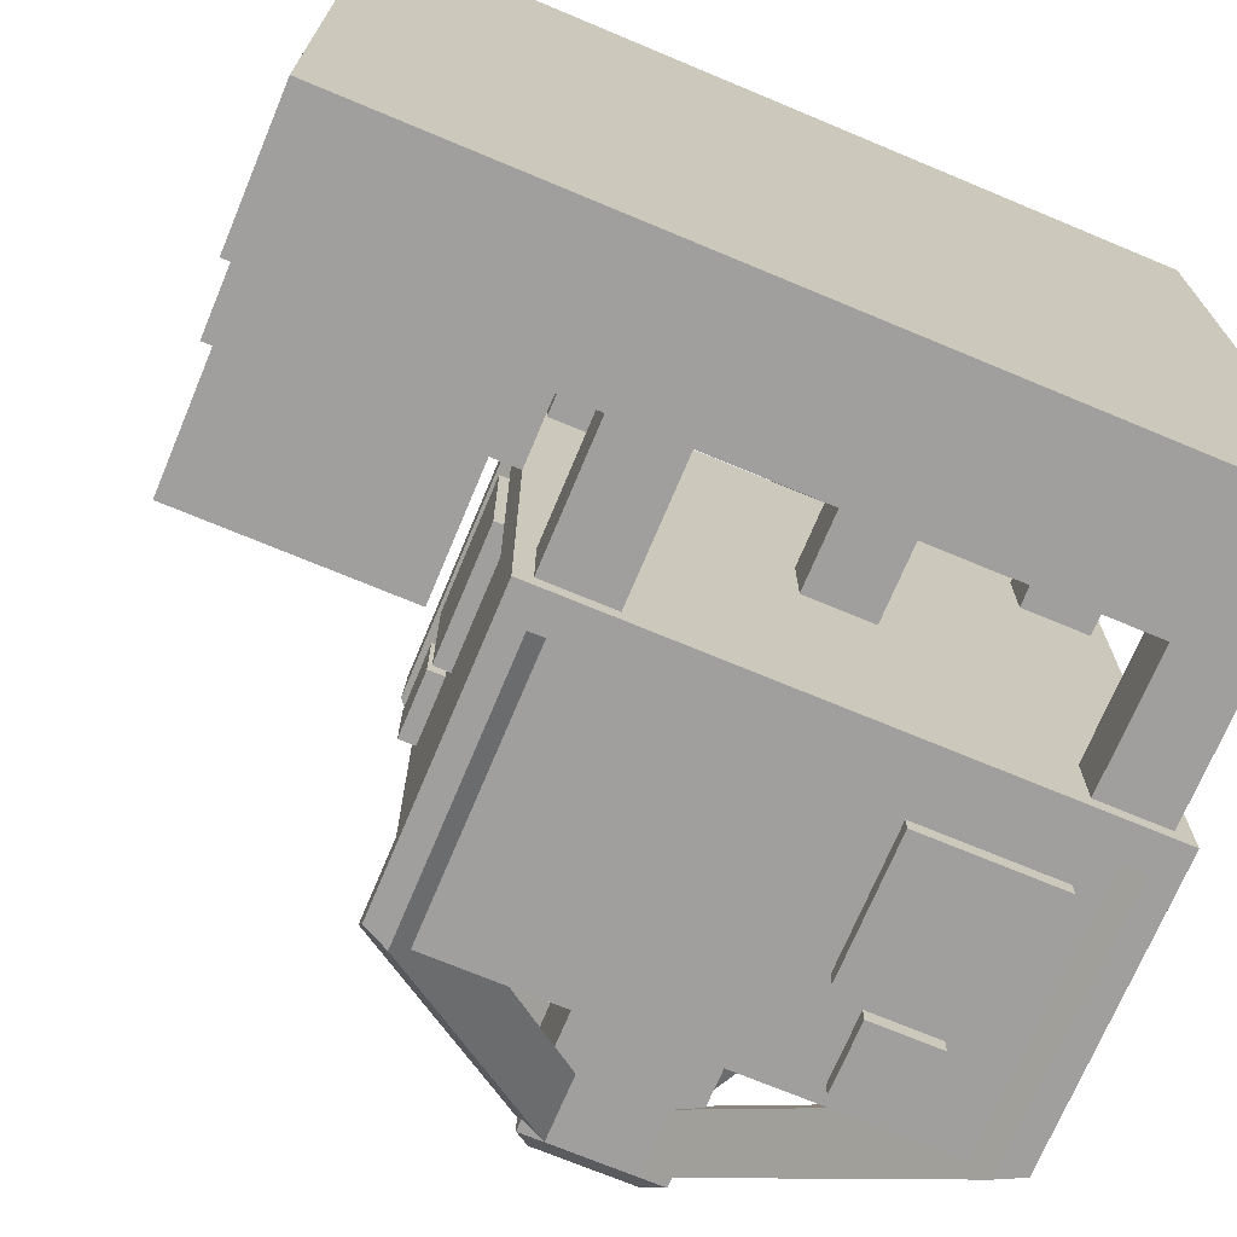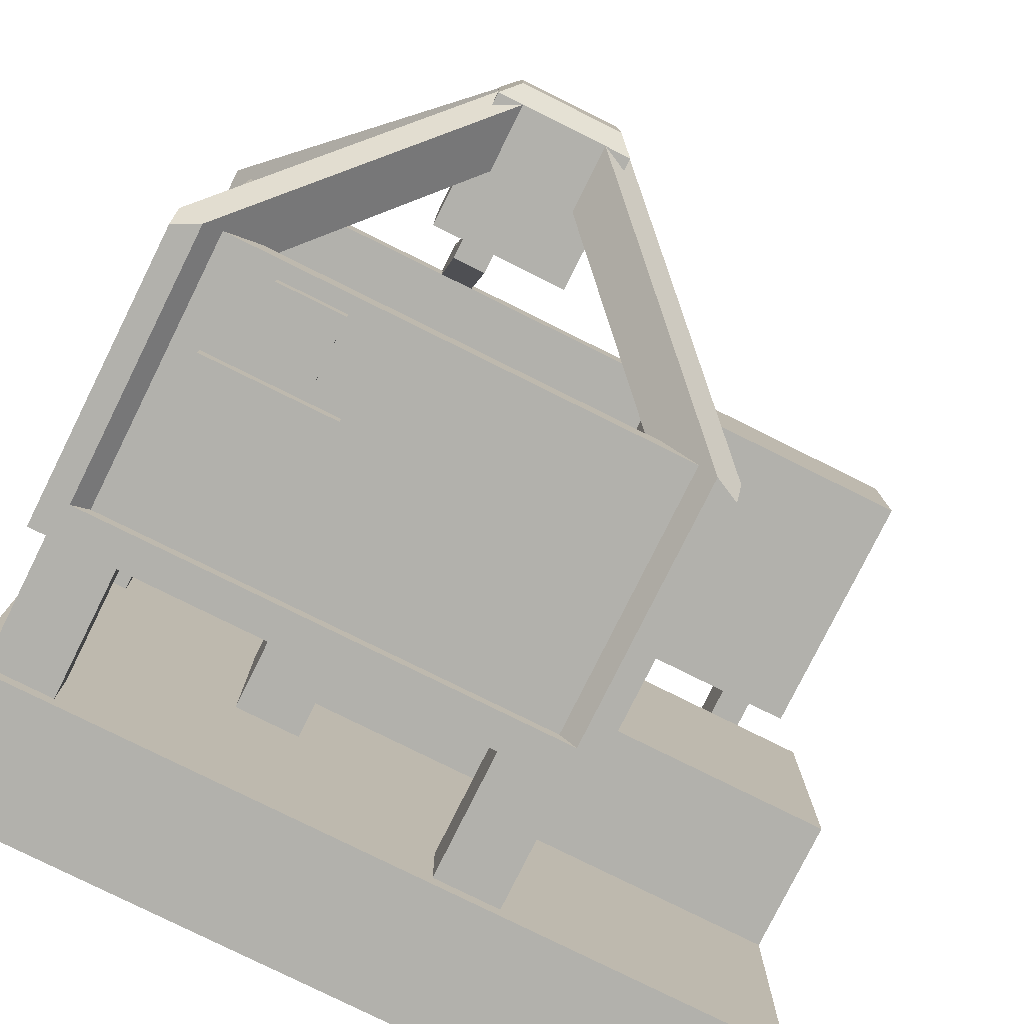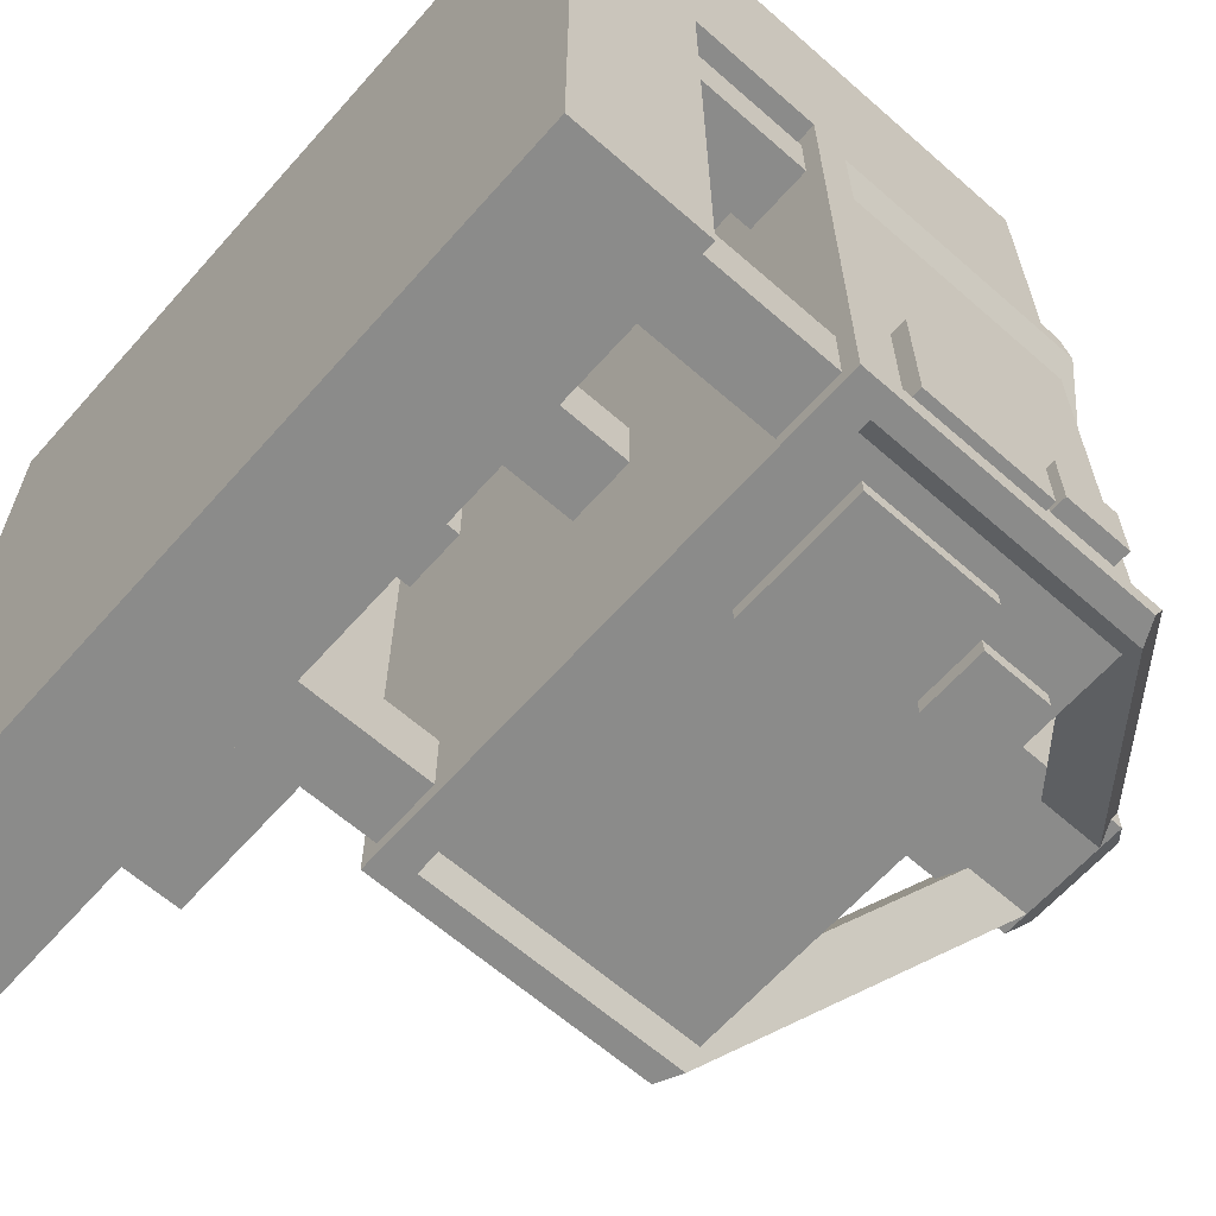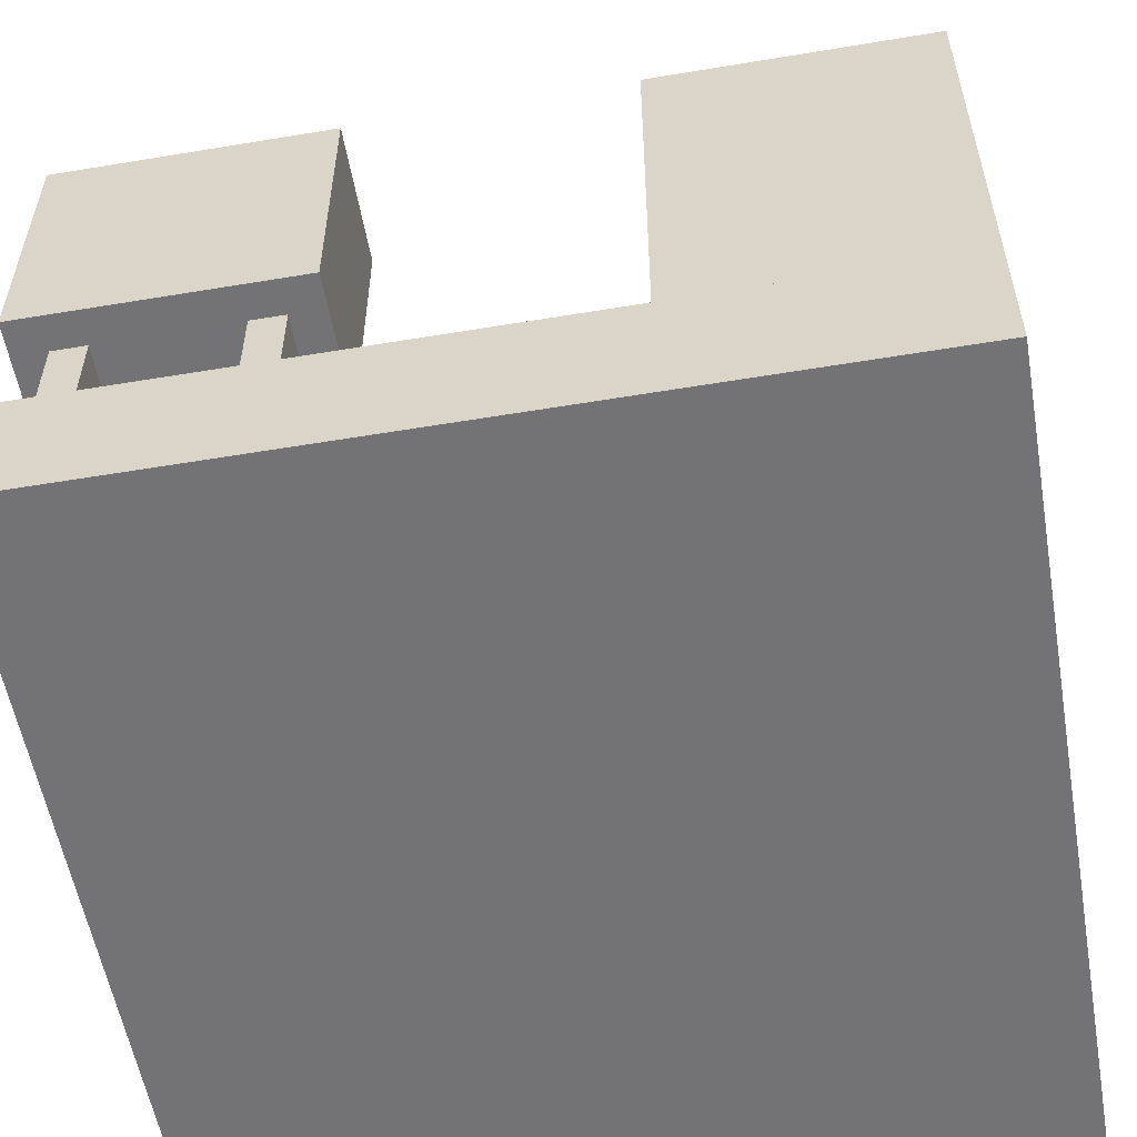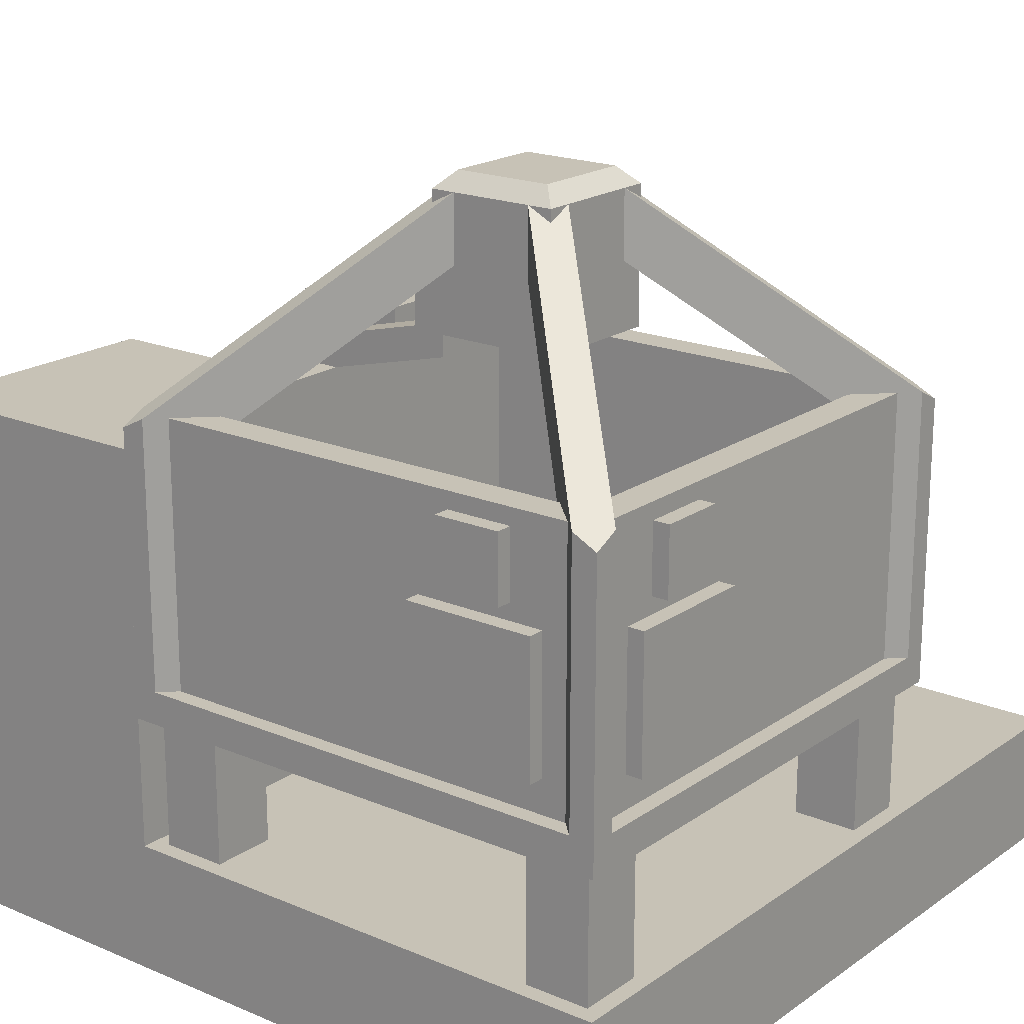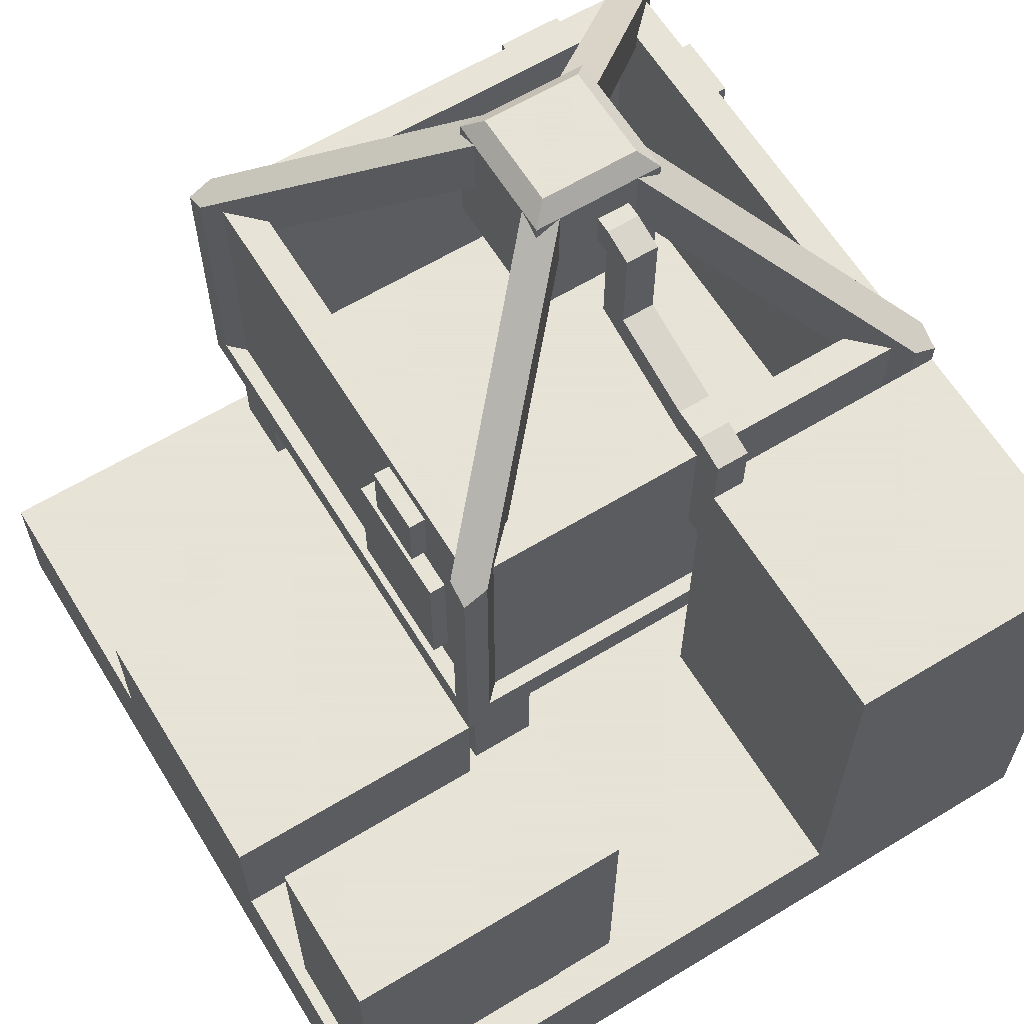
<metadata>
{"format":"obj","ext":"obj","renderer":"f3d","projection":"perspective","resolution":1024,"background":"white","views":[{"elev":-71.3,"azim":-22.7,"up":"+Z"},{"elev":-78.9,"azim":153.6,"up":"+Z"},{"elev":-63.7,"azim":48.5,"up":"+Z"},{"elev":-56.0,"azim":9.9,"up":"+Y"},{"elev":19.3,"azim":128.2,"up":"+Y"},{"elev":62.8,"azim":-31.5,"up":"+Y"}]}
</metadata>
<code>
o base
v 1.937 -0.5625 -0.6875
v 1.688 -1e-06 0.6875
v 1.938 -1e-06 0.6875
v 1.937 -0.5625 0.6875
v -0.875 -0.5 1.625
v -0.75 -0.5 1.625
v -0.75 -0 1.625
v -0.875 -0 1.625
v 0.875 -0.25 0.375
v -2e-06 -0.25 0.375
v -2e-06 -0.5025 0.375
v 0.875 -0.5 0.375
v 2 1 2
v 0.3125 -1e-06 0.6875
v -0.75 -0.5 1.875
v -0.75 -0 1.875
v 0.3125 -0.5625 0.6875
v 1.937 -0.5625 0.9375
v 2 -0.5 2
v 0.0625 -0.5625 0.6875
v -0.25 -0.5 1.875
v -0.25 -0 1.875
v -0.125 -0 1.875
v -0.125 -0.5 1.875
v 1.125 -0.25 0.125
v 0.875 -0.25 0.125
v 0.875 -1e-06 0.125
v 1.125 -1e-06 0.125
v 1.125 -0.25 0.625
v 0.875 -0.25 0.625
v -2e-06 -0.25 0.625
v 0.875 -0.5 0.625
v -2e-06 -0.5 0.625
v 1.125 -0.5 0.625
v -1 -2e-06 -0
v -0.25 -0.5 1.625
v -0.125 -0.5 1.625
v -0.125 -0 1.625
v -0.25 -0 1.625
v 0.875 -0.25 -0.125
v 0.875 -1e-06 -0.125
v 1.125 -0.25 -0.125
v 1.125 0 -0.125
v 1.125 -0.5 -0.125
v 0.875 -0.5 -0.125
v -0.875 -0.5 1.875
v -0.875 -0 1.875
v 0.0625 -1e-06 0.6875
v 0.3125 -1e-06 0.9375
v 1 -0.5 2
v 1 1 2
v 2 1 1
v 2 -0.5 1
v 0 1 2
v 2 -0.5 -1
v -1 -0.5 2
v -1 -1 2
v -1 -1 -1
v 2 -1 -1
v 2 -1 2
v 1 -0.5 1
v -1 1 2
v -1 1 1.5
v 0 1 1.5
v 0 -0 1.5
v 0 -0 2
v -1 -0 2
v -1 -0 1.5
v -1 -0.5 -0
v 1 1 1
v -1 -0.5 1
v -2e-06 -0.5 1
v -2e-06 -2e-06 1e-06
v 3e-06 1.062 0.625
v 3e-06 0.8125 0.625
v 4e-06 0.8125 0.375
v 3e-06 1.062 0.375
v 3e-06 0.75 0.75
v 3e-06 0.25 0.75
v 4e-06 0.25 0.25
v 3e-06 0.75 0.25
v 0.0625 0.25 0.25
v 0.0625 0.75 0.25
v 0.0625 0.25 0.75
v 0.0625 0.75 0.75
v 0.0625 0.8125 0.375
v 0.0625 1.062 0.375
v 0.0625 0.8125 0.625
v 0.0625 1.062 0.625
v 2 1.062 -0.375
v 2 1.062 -0.625
v 2 0.8125 -0.625
v 2 0.8125 -0.375
v 2 0.75 -0.25
v 2 0.75 -0.75
v 2 0.25 -0.75
v 2 0.25 -0.25
v 1.937 0.25 -0.75
v 1.937 0.75 -0.75
v 1.937 0.25 -0.25
v 1.937 0.75 -0.25
v 1.937 0.8125 -0.625
v 1.937 1.062 -0.625
v 1.937 0.8125 -0.375
v 1.937 1.062 -0.375
v 1.625 1.062 -1
v 1.375 1.062 -1
v 1.375 0.8125 -1
v 1.625 0.8125 -1
v 1.75 0.75 -1
v 1.25 0.75 -1
v 1.25 0.25 -1
v 1.75 0.25 -1
v 1.25 0.25 -0.9375
v 1.25 0.75 -0.9375
v 1.75 0.25 -0.9375
v 1.75 0.75 -0.9375
v 1.375 0.8125 -0.9375
v 1.375 1.062 -0.9375
v 1.625 0.8125 -0.9375
v 1.625 1.062 -0.9375
v -2e-06 -2e-06 1
v -2e-06 -0.5 1e-06
v -1 -0.5 -1
v 0.0625 -1e-06 0.9375
v 1.687 -0.5625 0.6875
v 0.0625 -0.5625 0.9375
v 1.938 -1e-06 0.9375
v 1.688 -1e-06 0.9375
v 1.687 -0.5625 0.9375
v 0.3125 -0.5625 0.9375
v 1.687 -0.5625 -0.6875
v 1.688 -1e-06 -0.6875
v 1.938 0 -0.6875
v 1.687 -0.5625 -0.9375
v 1.937 -0.5625 -0.9375
v 1.938 -1e-06 -0.9375
v 1.688 -1e-06 -0.9375
v 0.3125 -0.5625 -0.9375
v 0.3125 -0.5625 -0.6875
v 0.3125 0 -0.6875
v 0.3125 -1e-06 -0.9375
v 0.0625 -0.5625 -0.6875
v 0.0625 -1e-06 -0.6875
v 0.0625 -0.5625 -0.9375
v 0.0625 -1e-06 -0.9375
v 2 0.125 1
v 0 0.125 1
v 0 0.125 -1
v 2 0.125 -1
v 2 1e-06 1
v 2 0 -1
v 0 -1e-06 -1
v 0 2e-06 1
v -1 -3e-06 1
v 1.25 1.375 0.25
v 1.25 1.875 0.25
v 1.25 1.875 -0.25
v 1.25 1.375 -0.25
v 0.0625 1.125 0.9375
v 1.937 1.125 0.9375
v 1.937 0.125 0.9375
v 0.0625 0.125 0.9375
v 1.937 1.125 -0.9375
v 1.937 0.125 -0.9375
v 0.0625 1.125 -0.9375
v 0.0625 0.125 -0.9375
v 1.812 1.125 -0.8125
v 0.1875 1.125 -0.8125
v 0.1875 1.125 0.8125
v 1.812 1.125 0.8125
v 0.1875 0.125 -0.8125
v 0.1875 0.125 0.8125
v 1.812 0.125 0.8125
v 1.812 0.125 -0.8125
v 2 0.125 -1
v 2 0.125 1
v 0 1.078 1
v 0 0.125 1
v 0 0.125 0.9062
v 0 1.125 0.9062
v 0.09375 1.125 1
v 0.09375 0.125 1
v 0.8438 1.875 0.25
v 0.8438 1.625 0.25
v 0.1563 0.9375 0.9375
v 0.1563 1.188 0.9375
v 0.1562 0.125 0.9375
v 0.75 1.578 0.25
v 0.1875 1.016 0.8125
v 0.75 1.875 0.1562
v 0.0625 1.188 0.8438
v 0.0625 0.9375 0.8438
v 0.75 1.625 0.1562
v 0.75 1.828 0.25
v 0.0625 0.125 0.8437
v 2 1.125 0.9062
v 2 1.078 1
v 1.25 1.828 0.25
v 1.25 1.875 0.1562
v 1.906 0.125 1
v 1.844 0.125 0.9375
v 1.844 1.188 0.9375
v 1.906 1.125 1
v 1.156 1.875 0.25
v 1.844 0.9375 0.9375
v 1.156 1.625 0.25
v 2 0.125 0.9062
v 1.938 1.188 0.8437
v 1.937 0.125 0.8438
v 1.25 1.625 0.1562
v 1.938 0.9375 0.8437
v 2e-06 1.125 -0.9062
v 2e-06 1.078 -1
v 0.75 1.828 -0.25
v 0.75 1.875 -0.1562
v 1.156 1.875 -0.25
v 1.156 1.625 -0.25
v 1.844 0.9375 -0.9375
v 1.844 1.188 -0.9375
v 1.906 0.125 -1
v 1.906 1.125 -1
v 1.844 0.125 -0.9375
v 1.25 1.578 -0.25
v 1.812 1.016 -0.8125
v 1.25 1.875 -0.1562
v 1.937 1.188 -0.8438
v 1.937 0.9375 -0.8438
v 1.25 1.625 -0.1563
v 2 1.125 -0.9062
v 1.25 1.828 -0.25
v 2 1.078 -1
v 2 0.125 -0.9062
v 1.937 0.125 -0.8437
v 1.125 1.75 0.3125
v 1.125 1.25 0.3125
v 1.125 1.219 0.4375
v 1.125 1.719 0.4375
v 1.125 1.625 0.3125
v 1 1.625 0.3125
v 1 1.25 0.3125
v 1.125 1.25 0.8125
v 1.125 1.344 0.4375
v 1.125 1.125 0.8125
v 1.125 1.75 0.25
v 1 1.75 0.3125
v 1 1.75 0.25
v 1.125 1.625 0.25
v 1 1.625 0.25
v 1 1.219 0.4375
v 1 1.719 0.4375
v 1 1.125 0.8125
v 0.8438 1.625 -0.25
v 0.1562 0.9375 -0.9375
v 0.1875 1.016 -0.8125
v 0.75 1.578 -0.25
v 0.09375 0.125 -1
v 0.1563 0.125 -0.9375
v 0.1562 1.188 -0.9375
v 0.09375 1.125 -1
v 0.8437 1.875 -0.25
v -1e-06 0.125 -1
v 0.75 1.625 -0.1562
v 0.0625 0.9375 -0.8437
v 0 0.125 -0.9062
v 0.0625 1.188 -0.8437
v 0.0625 0.125 -0.8438
v 0.75 1.375 -0.25
v 0.75 1.375 0.25
v 1.188 1.937 0.1875
v 1.188 1.937 -0.1875
v 0.75 1.875 0.25
v 0.8125 1.937 0.1875
v 0.75 1.875 -0.25
v 1.812 1.016 0.8125
v 1.25 1.578 0.25
v 0.8125 1.937 -0.1875
v 1 1.344 0.4375
v 1 1.25 0.8125
v 1.125 1 1
v 1.125 1 0.9375
v 1.125 0.625 0.9375
v 1.125 0.625 1
v 1.125 1.25 0.9375
v 1.125 1.219 1.062
v 1 1.219 1.062
v 1 1.25 0.9375
v 1.125 1 1.062
v 1 1 1.062
v 1 0.625 0.9375
v 1 0.625 1
v 1 1 0.9375
v 1 1.125 0.9375
v 1.125 1.125 0.9375
f 156 159 158 157
f 160 163 162 161
f 161 162 165 164
f 166 167 163 160
f 164 165 167 166
f 164 166 169 168
f 161 171 170 160
f 164 168 171 161
f 166 160 170 169
f 169 170 173 172
f 171 168 175 174
f 170 171 174 173
f 168 169 172 175
f 178 181 180 179
f 178 179 183 182
f 184 187 186 185
f 183 188 187 182
f 185 186 190 189
f 191 194 193 192
f 181 178 195 191
f 180 181 192 196
f 194 189 190 193
f 182 184 195 178
f 197 200 199 198
f 201 204 203 202
f 204 198 199 205
f 205 207 206 203
f 208 210 209 197
f 200 209 212 211
f 213 216 215 214
f 217 220 219 218
f 221 223 220 222
f 218 219 225 224
f 226 229 228 227
f 230 232 231 226
f 233 230 227 234
f 229 224 225 228
f 222 217 231 232
f 235 238 237 236
f 236 241 240 239
f 242 244 237 243
f 245 247 246 235
f 248 239 240 249
f 236 237 250 241
f 246 241 250 251
f 244 252 250 237
f 253 256 255 254
f 257 260 259 258
f 260 214 215 261
f 261 253 254 259
f 263 264 255 256
f 265 267 266 213
f 216 266 264 263
f 214 262 265 213
f 214 260 257 262
f 156 269 268 159
f 157 158 271 270
f 157 270 273 272
f 269 272 274 268
f 156 157 272 269
f 207 276 275 206
f 211 212 275 276
f 198 177 208 197
f 198 204 201 177
f 232 230 233 176
f 232 176 221 222
f 273 270 271 277
f 272 273 277 274
f 159 268 274 158
f 158 274 277 271
f 243 238 251 278
f 242 243 278 279
f 235 246 251 238
f 279 278 250 252
f 280 283 282 281
f 247 249 240 246
f 284 287 286 285
f 245 235 239 248
f 288 285 286 289
f 283 291 290 282
f 70 292 290 291
f 252 293 287 279
f 284 285 288 281
f 287 292 289 286
f 279 287 284 242
f 244 242 284 294
f 1 134 133 132
f 5 8 7 6
f 9 12 11 10
f 126 130 129 2
f 15 6 7 16
f 4 3 128 18
f 21 24 23 22
f 25 28 27 26
f 26 30 29 25
f 10 31 30 9
f 31 33 32 30
f 32 34 29 30
f 36 39 38 37
f 24 37 38 23
f 40 26 27 41
f 42 43 28 25
f 34 44 42 29
f 43 44 45 41
f 9 40 45 12
f 21 22 39 36
f 46 47 8 5
f 126 2 3 4
f 131 49 125 127
f 17 14 49 131
f 19 13 51 50
f 46 15 16 47
f 67 66 54 62
f 74 77 76 75
f 78 81 80 79
f 82 80 81 83
f 84 79 80 82
f 85 78 79 84
f 83 81 78 85
f 86 76 77 87
f 88 75 76 86
f 89 74 75 88
f 87 77 74 89
f 90 93 92 91
f 94 97 96 95
f 98 99 95 96
f 100 98 96 97
f 101 100 97 94
f 99 101 94 95
f 102 103 91 92
f 104 102 92 93
f 105 104 93 90
f 103 105 90 91
f 106 109 108 107
f 110 113 112 111
f 114 115 111 112
f 116 114 112 113
f 117 116 113 110
f 115 117 110 111
f 118 119 107 108
f 120 118 108 109
f 121 120 109 106
f 119 121 106 107
f 70 52 53 61
f 51 70 61 50
f 18 128 129 130
f 20 127 125 48
f 52 70 51 13
f 52 13 19 53
f 20 48 14 17
f 135 138 137 136
f 136 137 134 1
f 135 132 133 138
f 139 142 141 140
f 140 141 144 143
f 145 143 144 146
f 145 146 142 139
f 147 150 149 148
f 151 154 153 152
f 149 153 154 148
f 148 154 151 147
f 147 151 152 150
f 150 152 153 149
f 155 35 69 71
f 19 60 59 55
f 55 59 58 124
f 56 57 60 19
f 56 124 58 57
f 73 122 72 123
f 59 60 57 58
f 66 65 64 54
f 63 62 54 64
f 68 67 62 63
f 65 68 63 64
f 68 65 66 67
f 35 73 123 69
f 122 73 35 155
f 122 155 71 72
f 124 56 19 55

</code>
